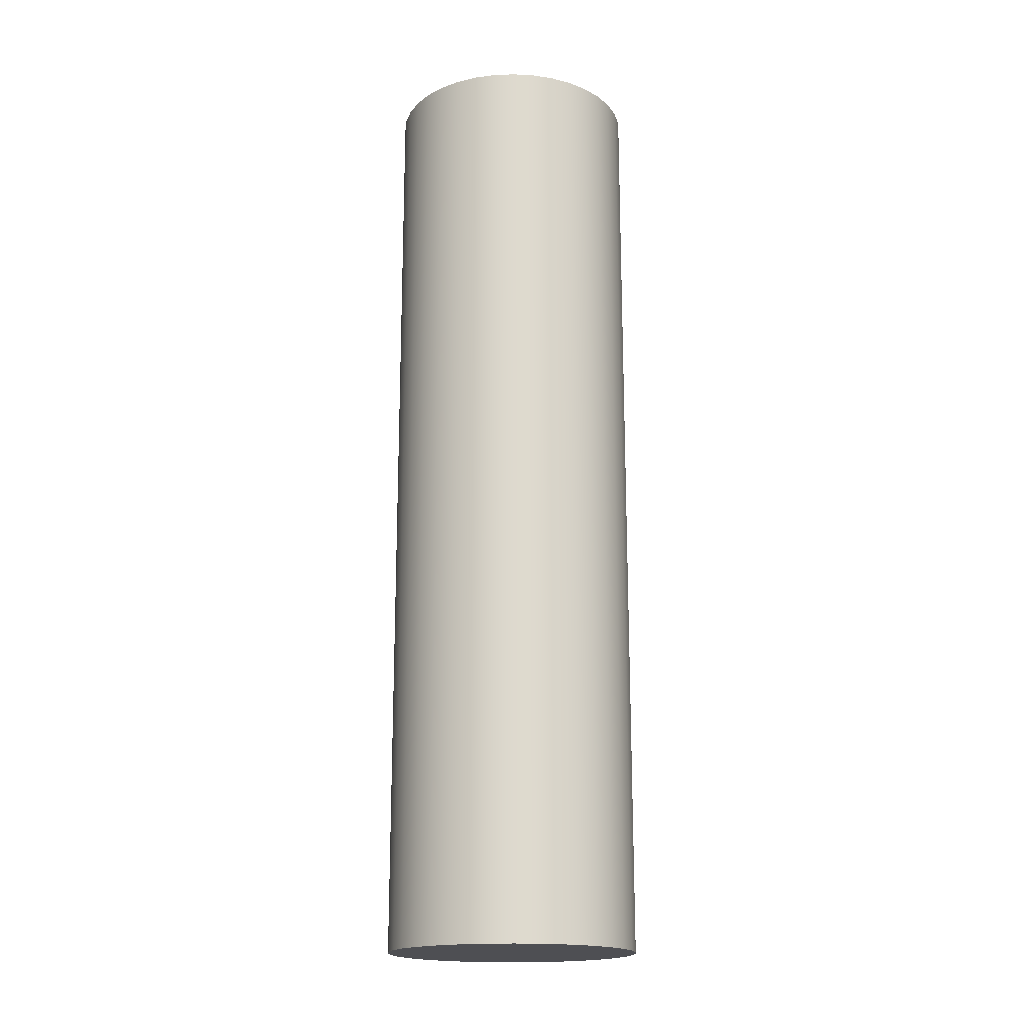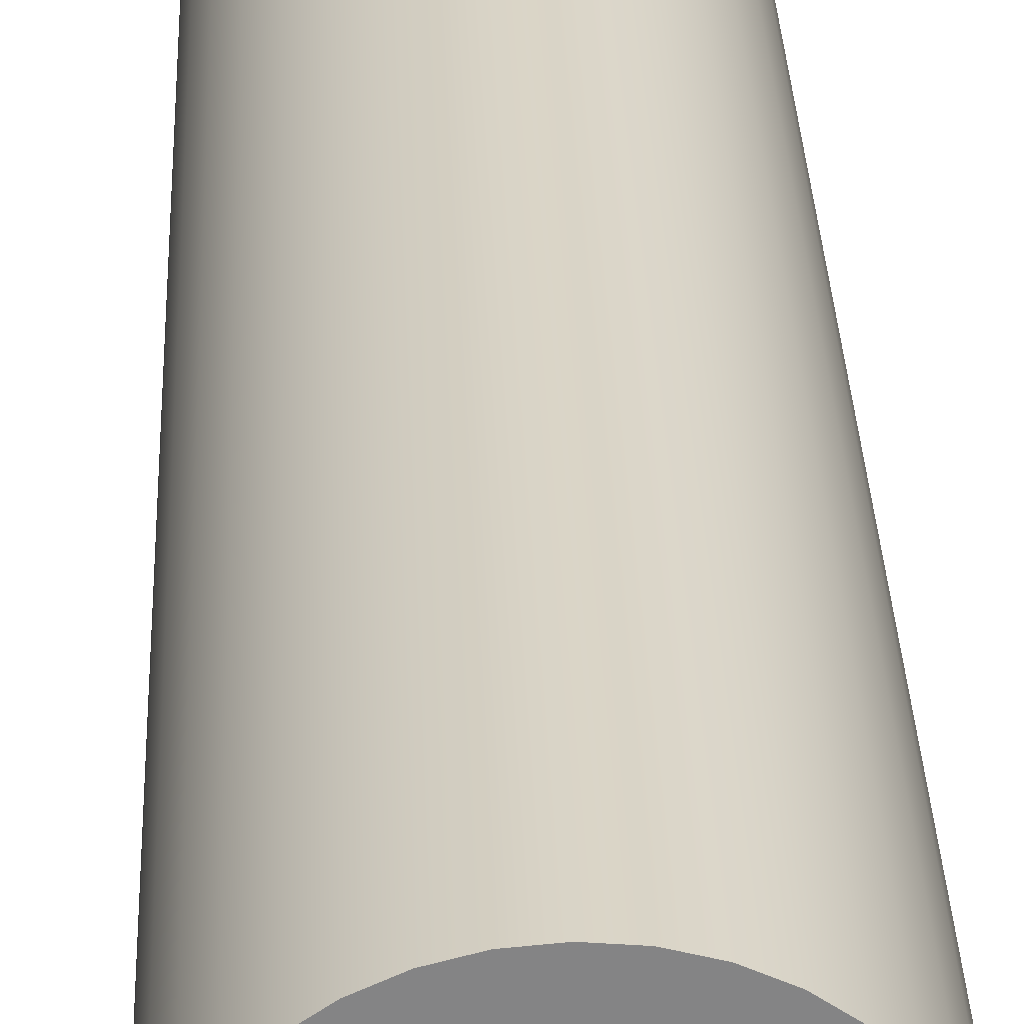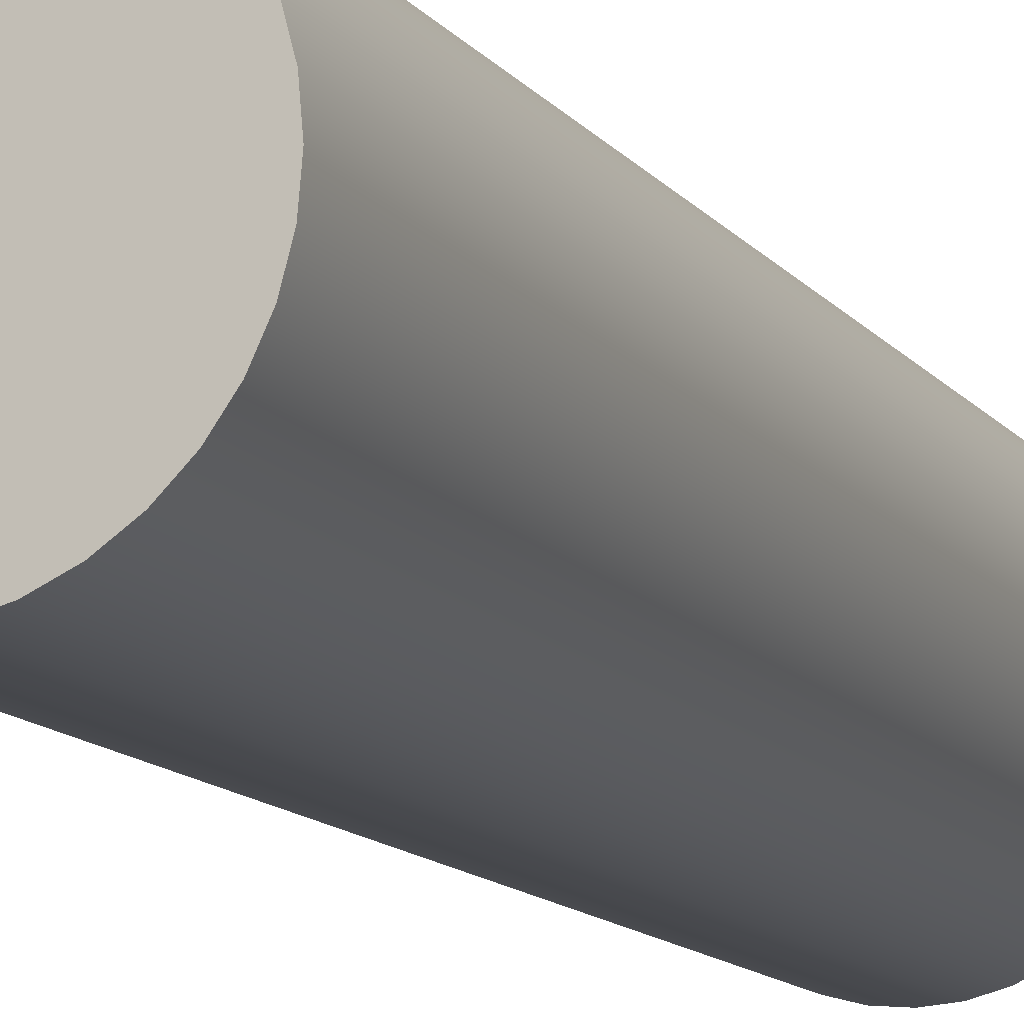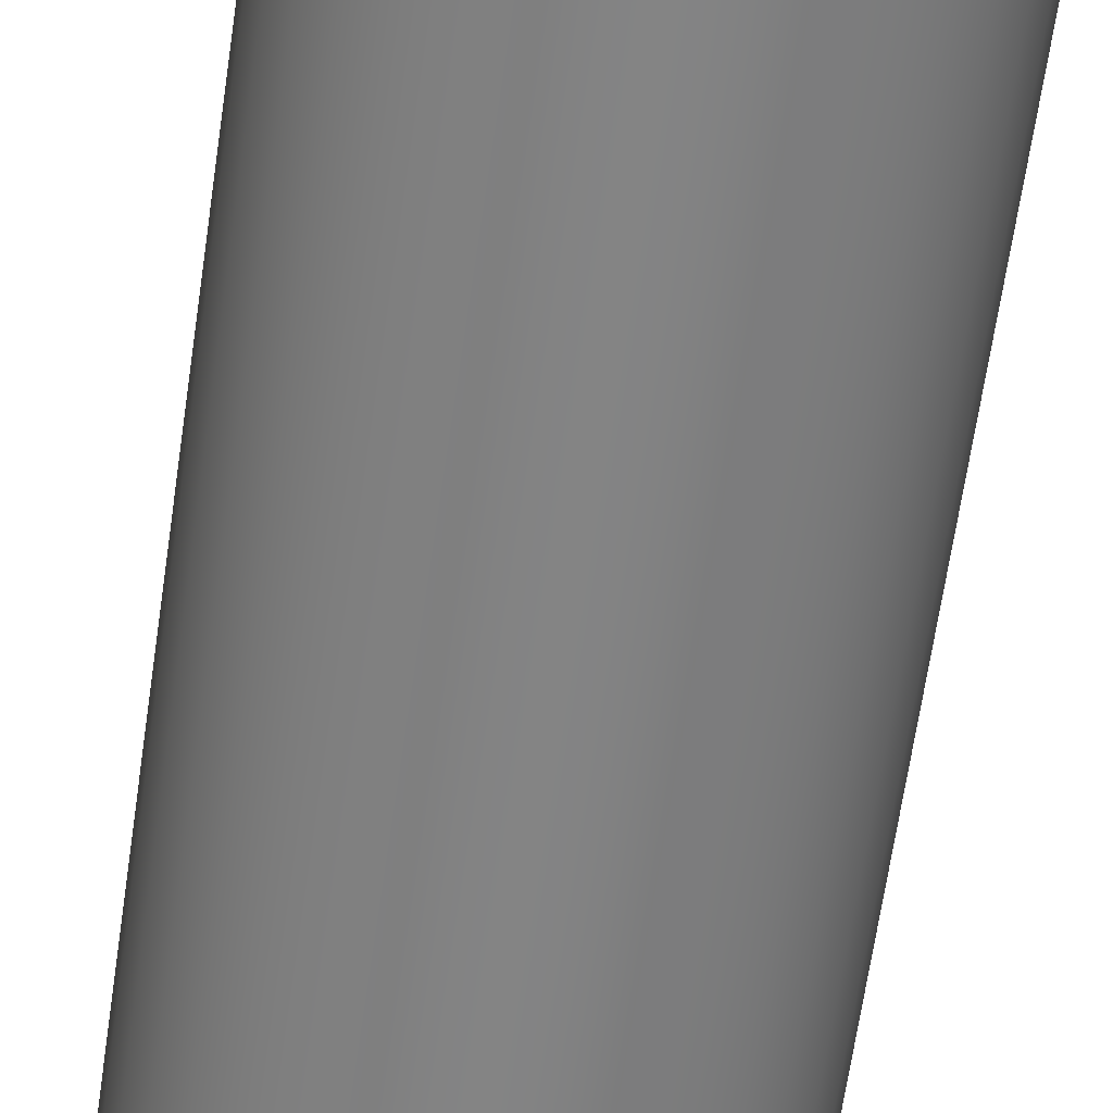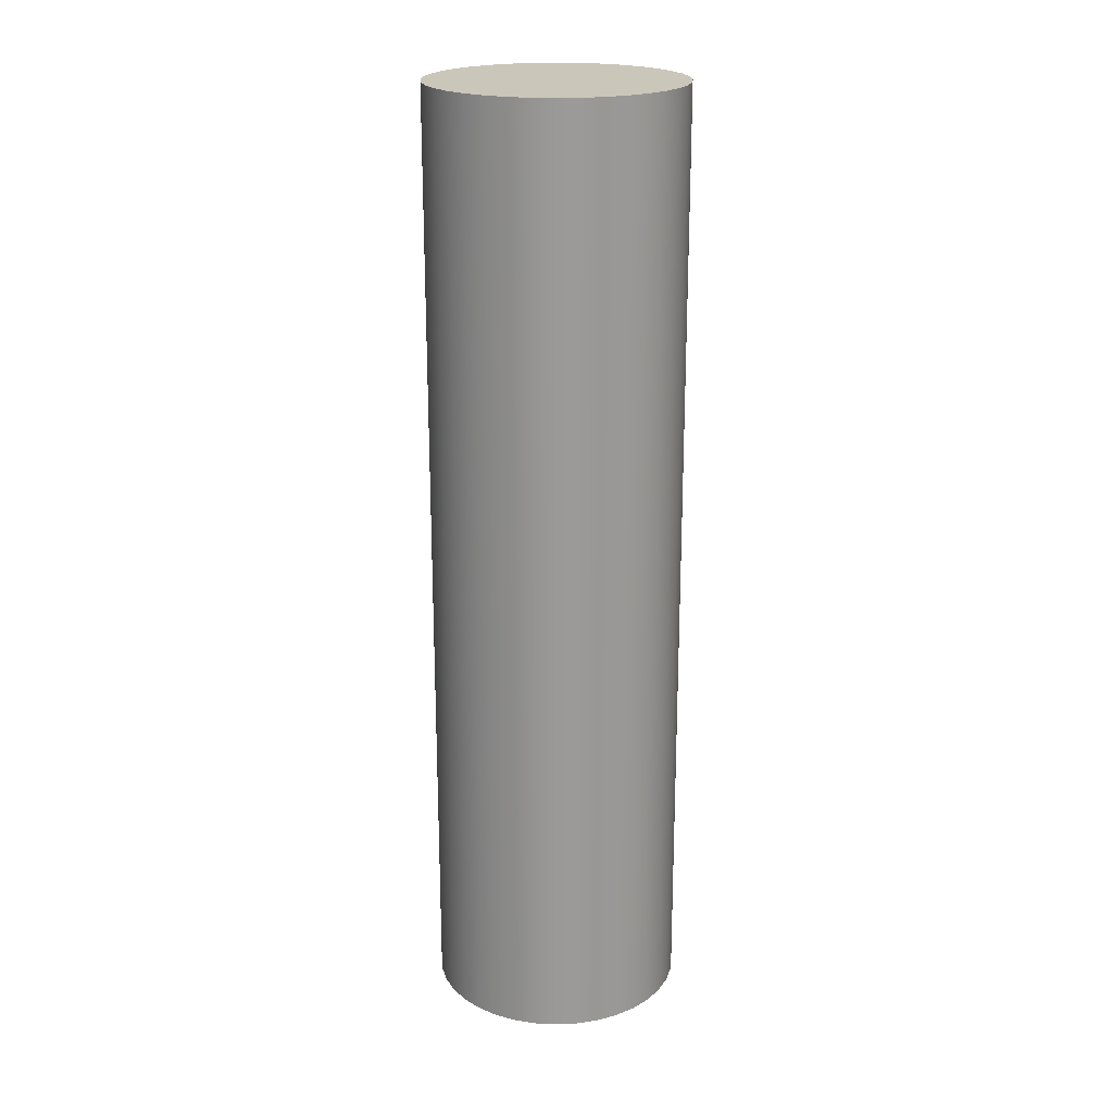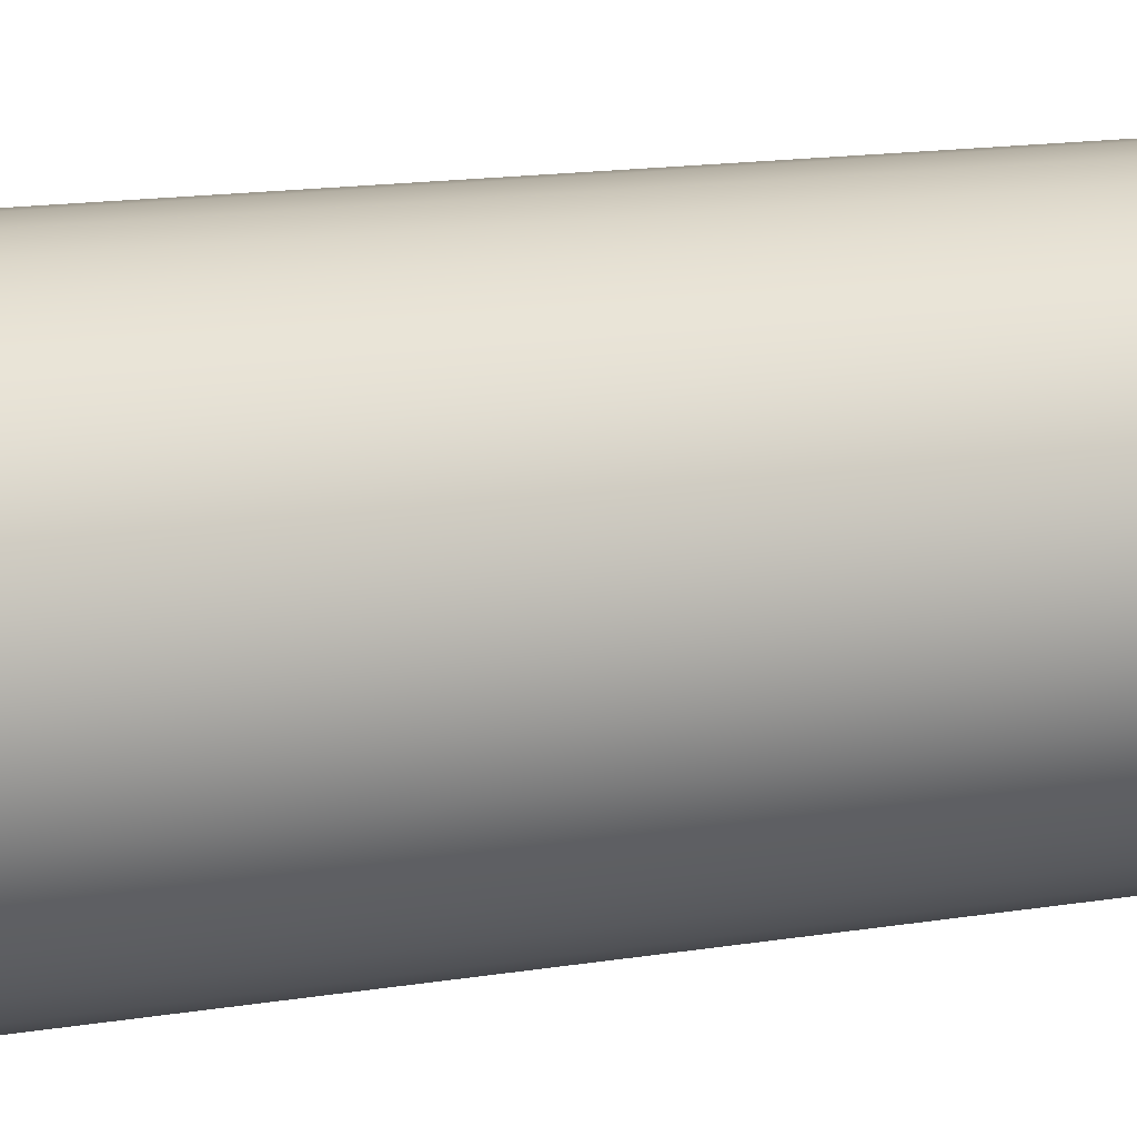
<metadata>
{"format":"obj","ext":"obj","renderer":"f3d","projection":"perspective","resolution":1024,"background":"white","views":[{"elev":-18.2,"azim":129.0,"up":"+Y"},{"elev":28.6,"azim":178.0,"up":"+Z"},{"elev":-11.7,"azim":21.5,"up":"+Z"},{"elev":-61.3,"azim":172.0,"up":"+Z"},{"elev":21.1,"azim":120.1,"up":"+Y"},{"elev":11.0,"azim":64.3,"up":"+Z"}]}
</metadata>
<code>
v 68 15 45
v 68.03 15 44.65
v 68.12 15 44.32
v 68.27 15 44
v 68.47 15 43.71
v 68.71 15 43.47
v 69 15 43.27
v 69.32 15 43.12
v 69.65 15 43.03
v 70 15 43
v 70.35 15 43.03
v 70.68 15 43.12
v 71 15 43.27
v 71.29 15 43.47
v 71.53 15 43.71
v 71.73 15 44
v 71.88 15 44.32
v 71.97 15 44.65
v 72 15 45
v 71.97 15 45.35
v 71.88 15 45.68
v 71.73 15 46
v 71.53 15 46.29
v 71.29 15 46.53
v 71 15 46.73
v 70.68 15 46.88
v 70.35 15 46.97
v 70 15 47
v 69.65 15 46.97
v 69.32 15 46.88
v 69 15 46.73
v 68.71 15 46.53
v 68.47 15 46.29
v 68.27 15 46
v 68.12 15 45.68
v 68.03 15 45.35
v 68 0 45
v 68.03 0 45.35
v 68.12 0 45.68
v 68.27 0 46
v 68.47 0 46.29
v 68.71 0 46.53
v 69 0 46.73
v 69.32 0 46.88
v 69.65 0 46.97
v 70 0 47
v 70.35 0 46.97
v 70.68 0 46.88
v 71 0 46.73
v 71.29 0 46.53
v 71.53 0 46.29
v 71.73 0 46
v 71.88 0 45.68
v 71.97 0 45.35
v 72 0 45
v 71.97 0 44.65
v 71.88 0 44.32
v 71.73 0 44
v 71.53 0 43.71
v 71.29 0 43.47
v 71 0 43.27
v 70.68 0 43.12
v 70.35 0 43.03
v 70 0 43
v 69.65 0 43.03
v 69.32 0 43.12
v 69 0 43.27
v 68.71 0 43.47
v 68.47 0 43.71
v 68.27 0 44
v 68.12 0 44.32
v 68.03 0 44.65
v 68 0 45
v 68 15 45
v 68 15 45
v 68.03 15 45.35
v 68.12 15 45.68
v 68.27 15 46
v 68.47 15 46.29
v 68.71 15 46.53
v 69 15 46.73
v 69.32 15 46.88
v 69.65 15 46.97
v 70 15 47
v 70.35 15 46.97
v 70.68 15 46.88
v 71 15 46.73
v 71.29 15 46.53
v 71.53 15 46.29
v 71.73 15 46
v 71.88 15 45.68
v 71.97 15 45.35
v 72 15 45
v 71.97 15 44.65
v 71.88 15 44.32
v 71.73 15 44
v 71.53 15 43.71
v 71.29 15 43.47
v 71 15 43.27
v 70.68 15 43.12
v 70.35 15 43.03
v 70 15 43
v 69.65 15 43.03
v 69.32 15 43.12
v 69 15 43.27
v 68.71 15 43.47
v 68.47 15 43.71
v 68.27 15 44
v 68.12 15 44.32
v 68.03 15 44.65
v 68 0 45
v 68.03 0 44.65
v 68.12 0 44.32
v 68.27 0 44
v 68.47 0 43.71
v 68.71 0 43.47
v 69 0 43.27
v 69.32 0 43.12
v 69.65 0 43.03
v 70 0 43
v 70.35 0 43.03
v 70.68 0 43.12
v 71 0 43.27
v 71.29 0 43.47
v 71.53 0 43.71
v 71.73 0 44
v 71.88 0 44.32
v 71.97 0 44.65
v 72 0 45
v 71.97 0 45.35
v 71.88 0 45.68
v 71.73 0 46
v 71.53 0 46.29
v 71.29 0 46.53
v 71 0 46.73
v 70.68 0 46.88
v 70.35 0 46.97
v 70 0 47
v 69.65 0 46.97
v 69.32 0 46.88
v 69 0 46.73
v 68.71 0 46.53
v 68.47 0 46.29
v 68.27 0 46
v 68.12 0 45.68
v 68.03 0 45.35
g b1fbf4b4-e2a7-11ea-9ad8-54bf646e7e1f
f 2 72 1
f 1 72 73
f 74 37 36
f 36 37 38
f 36 38 35
f 35 38 39
f 35 39 34
f 34 39 40
f 34 40 33
f 33 40 41
f 33 41 32
f 32 41 42
f 32 42 31
f 31 42 43
f 31 43 30
f 30 43 44
f 30 44 29
f 29 44 45
f 29 45 28
f 28 45 46
f 28 46 27
f 27 46 47
f 27 47 26
f 26 47 48
f 26 48 25
f 25 48 49
f 25 49 24
f 24 49 50
f 24 50 23
f 23 50 51
f 23 51 22
f 22 51 52
f 22 52 21
f 21 52 53
f 21 53 20
f 20 53 54
f 20 54 19
f 19 54 55
f 19 55 18
f 18 55 56
f 18 56 17
f 17 56 57
f 17 57 16
f 16 57 58
f 16 58 15
f 15 58 59
f 15 59 14
f 14 59 60
f 14 60 13
f 13 60 61
f 13 61 12
f 12 61 62
f 12 62 11
f 11 62 63
f 11 63 10
f 10 63 64
f 10 64 9
f 9 64 65
f 9 65 8
f 8 65 66
f 8 66 7
f 7 66 67
f 7 67 6
f 6 67 68
f 6 68 5
f 5 68 69
f 5 69 4
f 4 69 70
f 4 70 3
f 3 70 71
f 3 71 2
f 2 71 72
g b1fc69da-e2a7-11ea-81cc-54bf646e7e1f
f 76 92 75
f 75 92 93
f 75 93 110
f 110 93 94
f 110 94 109
f 109 94 95
f 109 95 108
f 108 95 96
f 108 96 107
f 107 96 97
f 107 97 106
f 106 97 98
f 106 98 105
f 105 98 99
f 105 99 104
f 104 99 100
f 104 100 103
f 103 100 101
f 103 101 102
f 92 76 91
f 91 76 77
f 91 77 90
f 90 77 78
f 90 78 89
f 89 78 79
f 89 79 88
f 88 79 80
f 88 80 87
f 87 80 81
f 87 81 86
f 86 81 82
f 86 82 85
f 85 82 83
f 85 83 84
g b1fcb822-e2a7-11ea-956a-54bf646e7e1f
f 112 128 111
f 111 128 129
f 111 129 146
f 146 129 130
f 146 130 145
f 145 130 131
f 145 131 144
f 144 131 132
f 144 132 143
f 143 132 133
f 143 133 142
f 142 133 134
f 142 134 141
f 141 134 135
f 141 135 140
f 140 135 136
f 140 136 139
f 139 136 137
f 139 137 138
f 128 112 127
f 127 112 113
f 127 113 126
f 126 113 114
f 126 114 125
f 125 114 115
f 125 115 124
f 124 115 116
f 124 116 123
f 123 116 117
f 123 117 122
f 122 117 118
f 122 118 121
f 121 118 119
f 121 119 120

</code>
